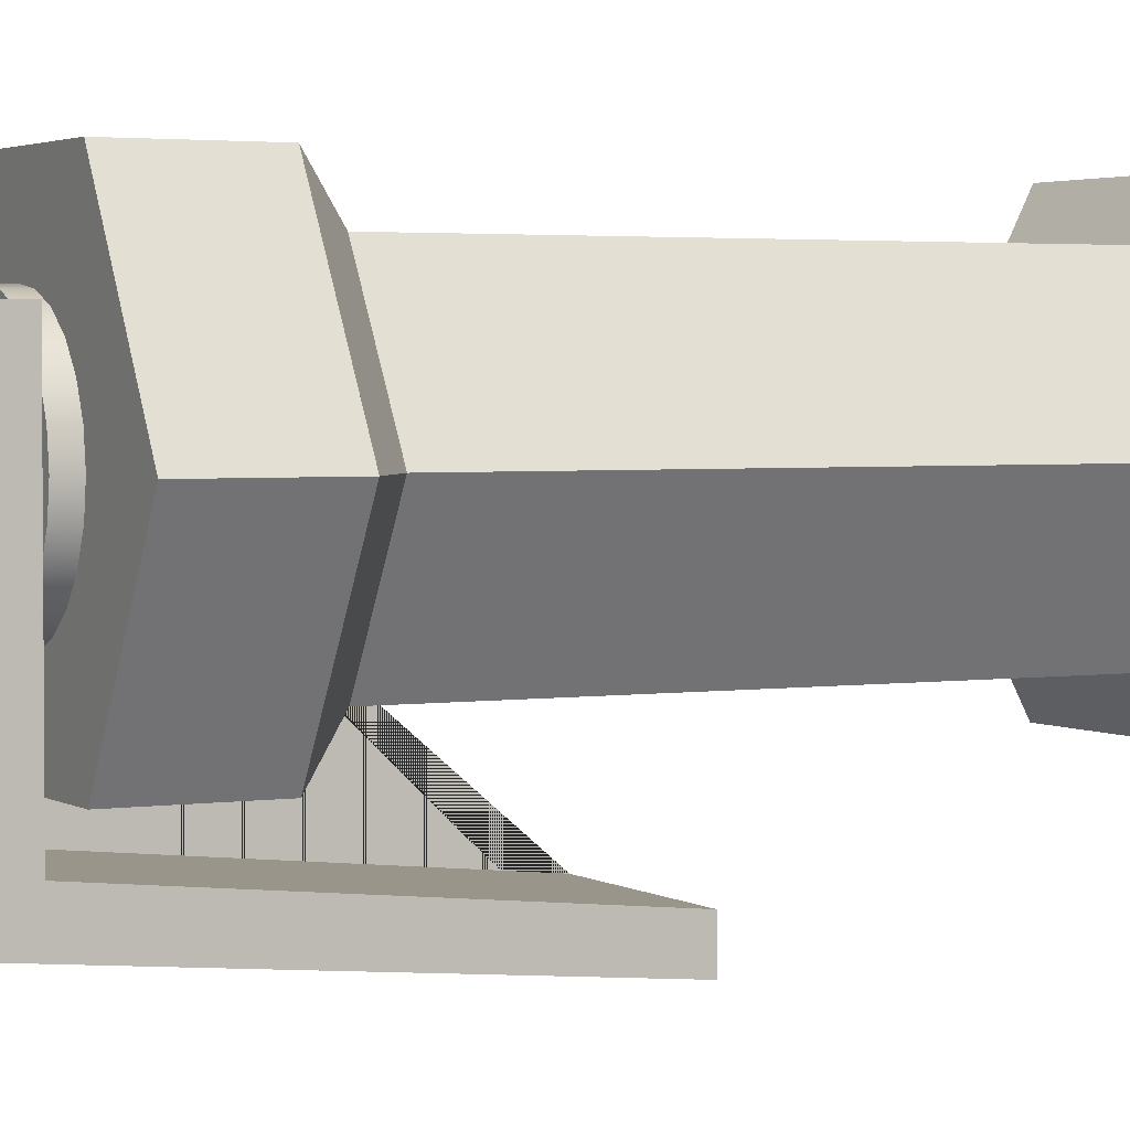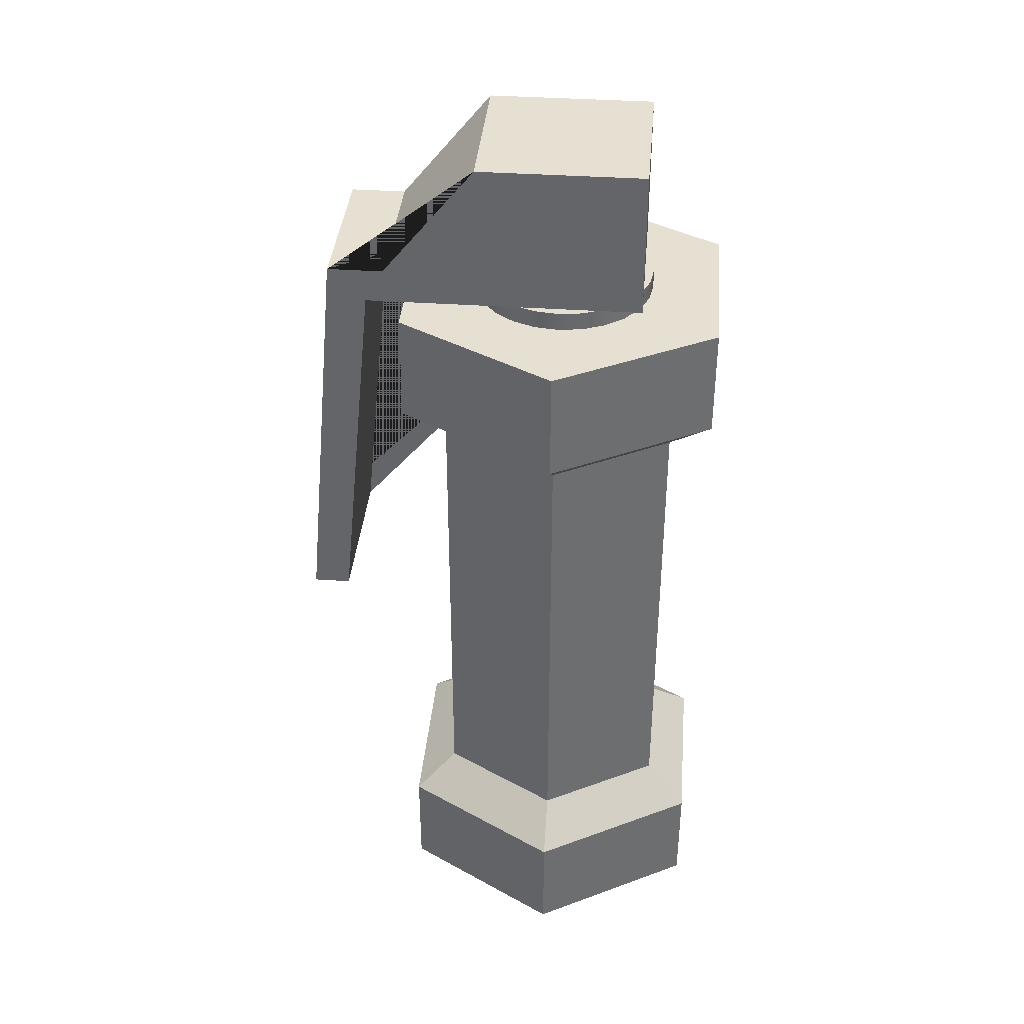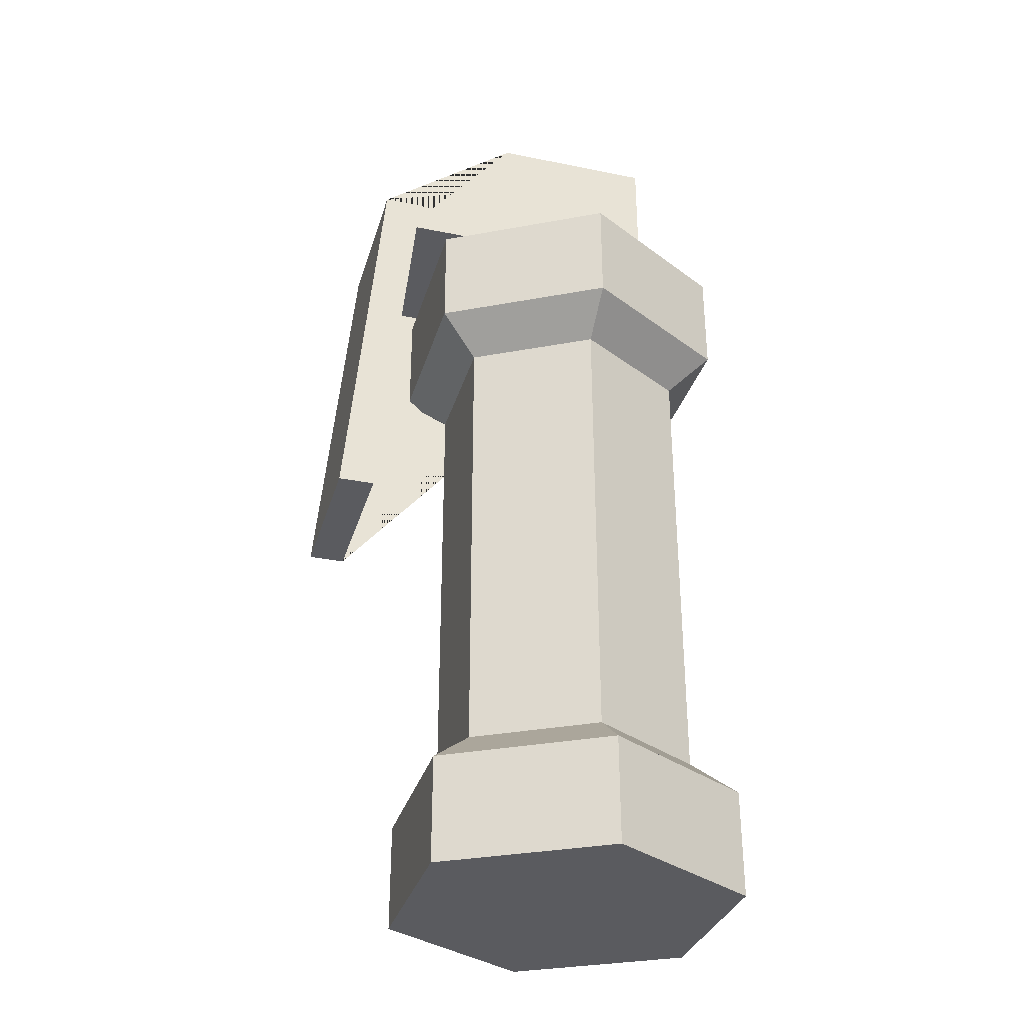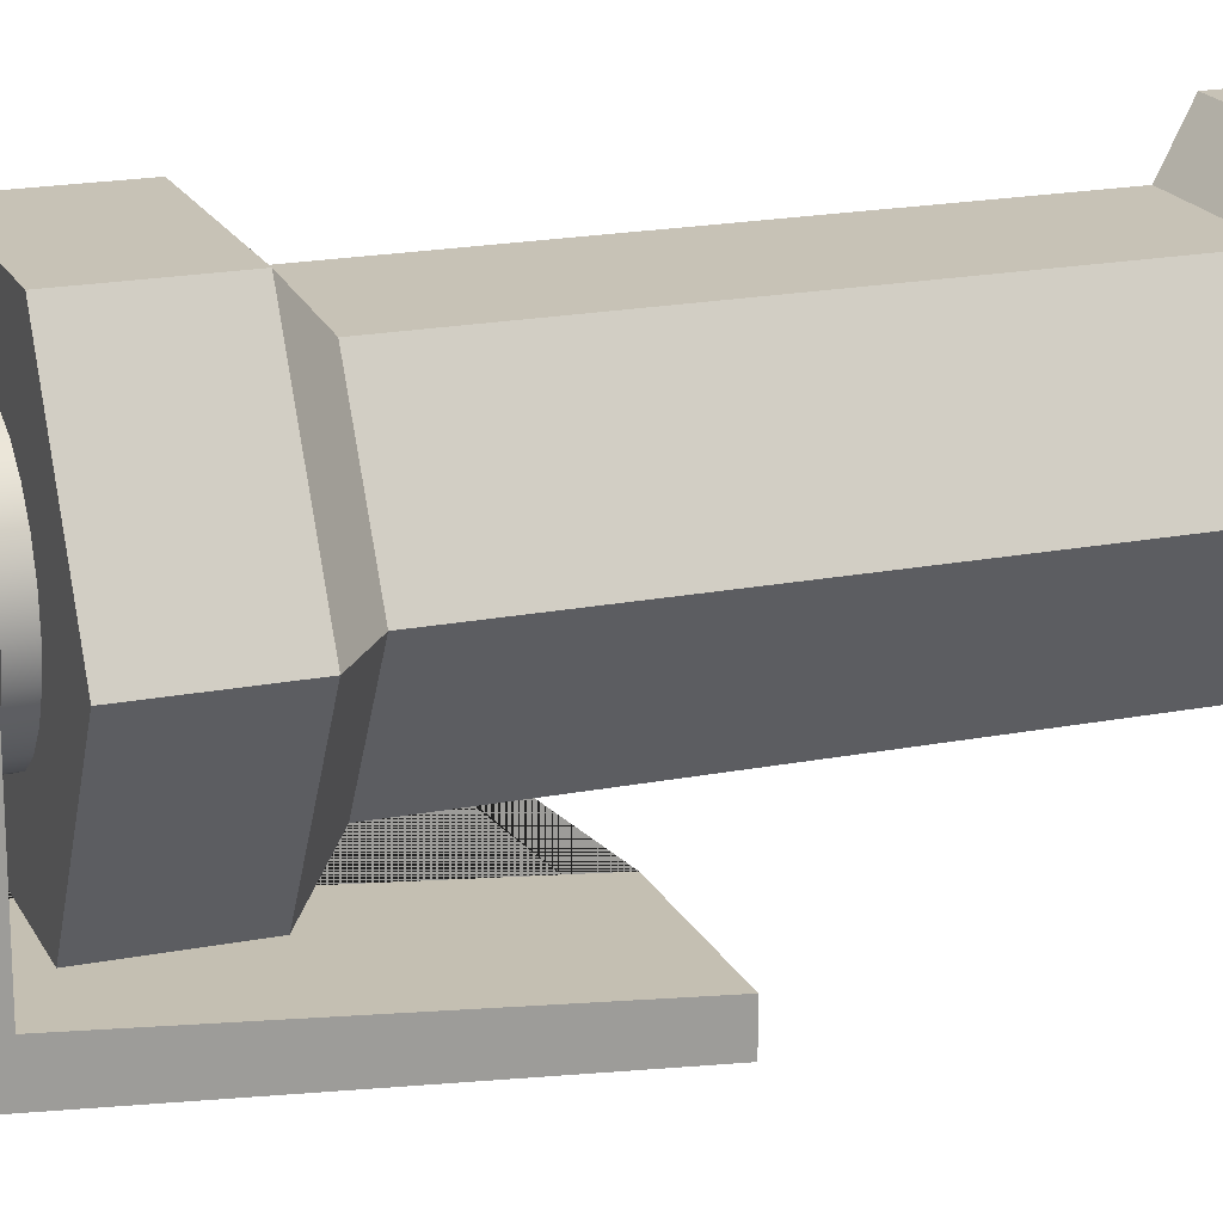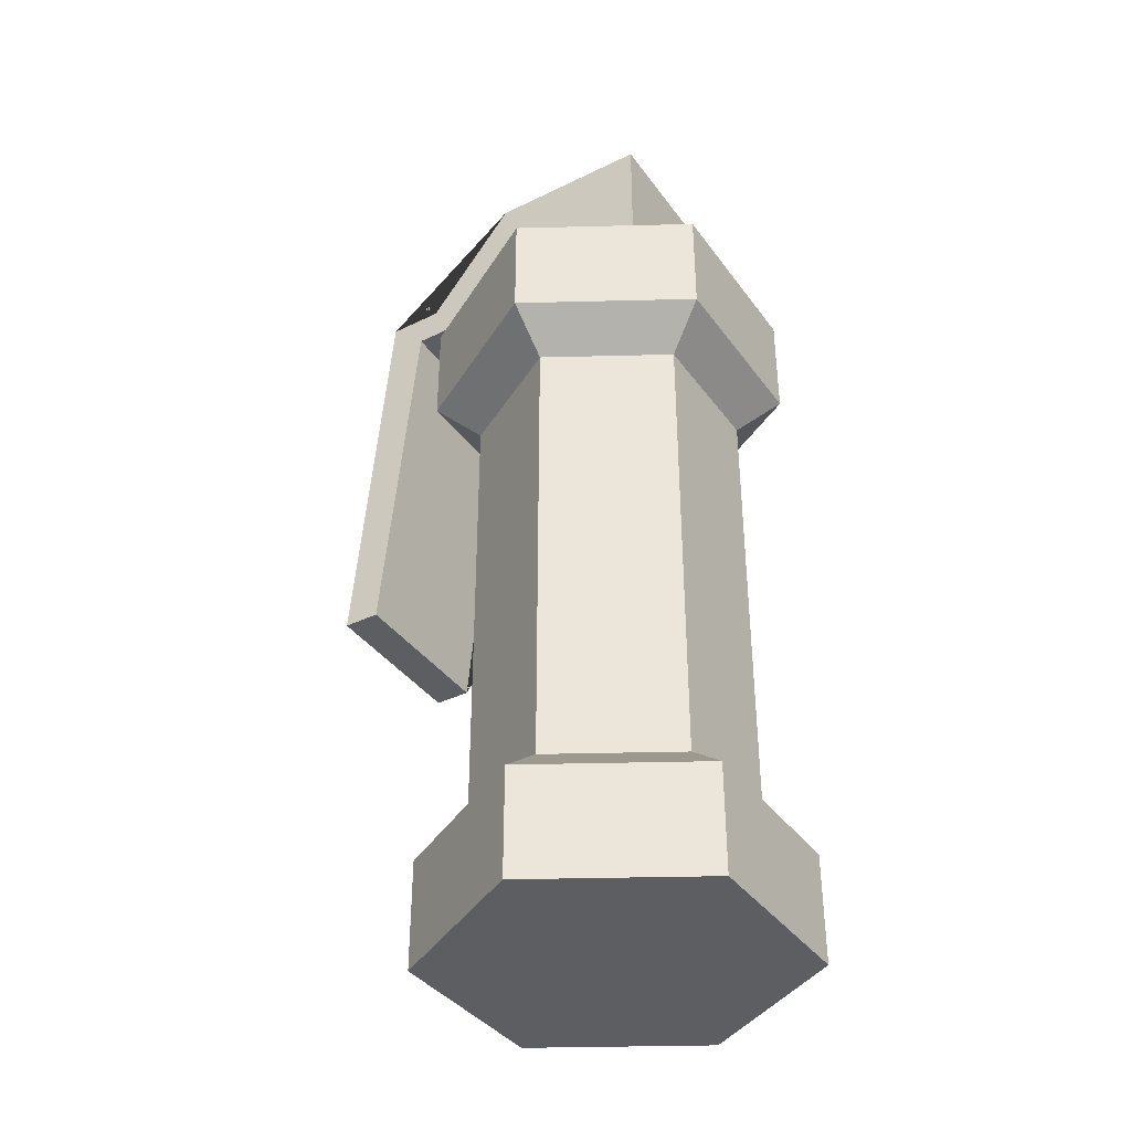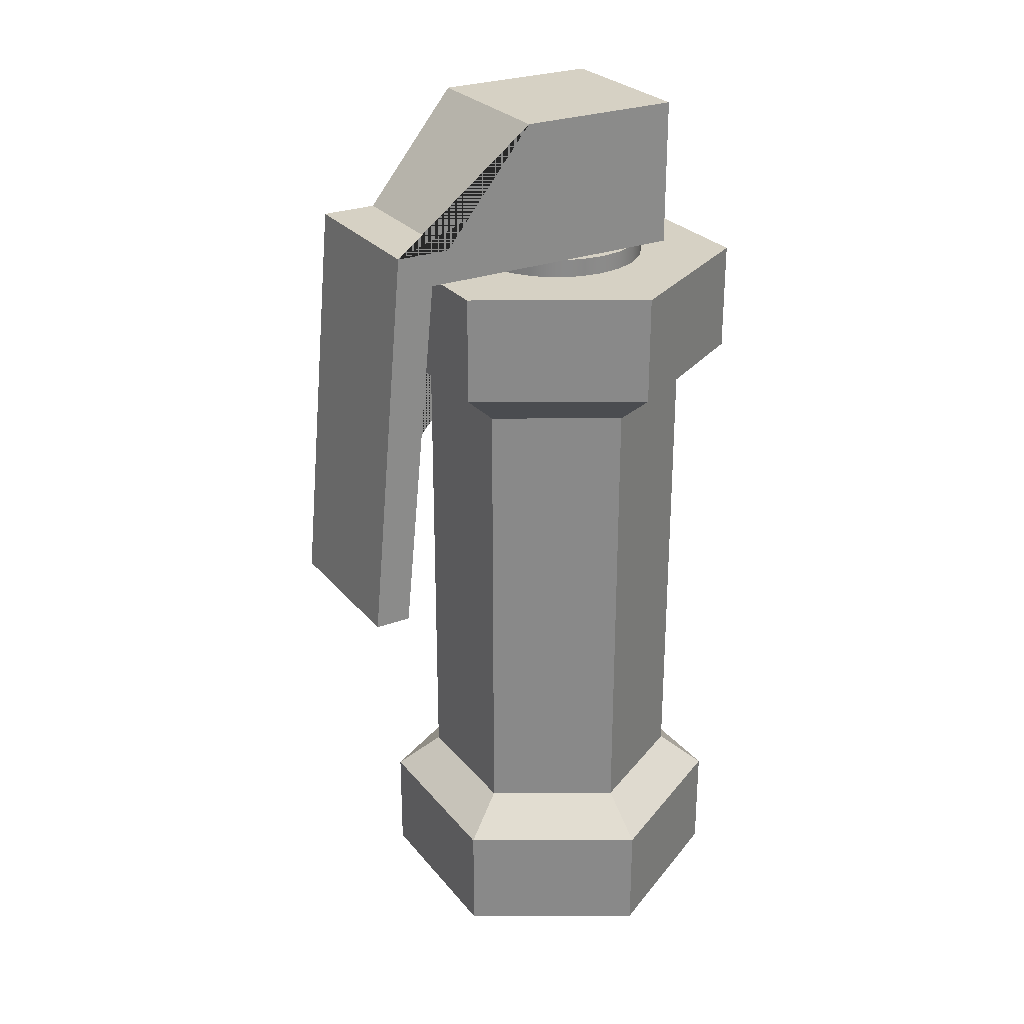
<metadata>
{"format":"obj","ext":"obj","renderer":"f3d","projection":"perspective","resolution":1024,"background":"white","views":[{"elev":2.8,"azim":-117.5,"up":"+Z"},{"elev":37.8,"azim":-85.0,"up":"+Y"},{"elev":-32.8,"azim":-105.7,"up":"+Y"},{"elev":19.1,"azim":-110.3,"up":"+Z"},{"elev":-38.0,"azim":-58.2,"up":"+Y"},{"elev":26.9,"azim":-120.3,"up":"+Y"}]}
</metadata>
<code>
g Mesh1 Group2 Group1 Model
v 0.003 -0.0153 -0.003443
v 0.006 -0.0153 0.001753
v 0.003 -0.0153 0.00695
v -0.003 -0.0153 0.00695
v -0.006 -0.0153 0.001753
v -0.003 -0.0153 -0.003443
f 1 2 3 4 5 6
v 0.003 -0.0117 -0.003443
v 0.006 -0.0117 0.001753
f 2 1 7 8
v -0.003 -0.0117 -0.003443
f 6 9 7 1
v -0.006 -0.0117 0.001753
f 10 9 6 5
v -0.003 -0.0117 0.00695
v 0.003 -0.0117 0.00695
f 11 12 8 7 9 10
f 3 12 11 4
f 3 2 8 12
v 0.004437 -0.0105 0.001753
v 0.002218 -0.0105 0.005596
f 12 8 13 14
v 0.002218 -0.0105 -0.002089
f 13 8 7 15
v -0.002218 -0.0105 -0.002089
f 9 16 15 7
v -0.004437 -0.0105 0.001753
f 17 16 9 10
v -0.004437 0.0051 0.001753
v -0.002218 0.0051 -0.002089
f 17 18 19 16
v -0.002218 -0.0105 0.005596
v -0.002218 0.0051 0.005596
f 20 21 18 17
v 0.002218 0.0051 0.005596
f 14 22 21 20
v 0.004437 0.0051 0.001753
f 14 13 23 22
v 0.002218 0.0051 -0.002089
f 13 15 24 23
f 16 19 24 15
v -0.003 0.0063 -0.003443
v 0.003 0.0063 -0.003443
f 19 25 26 24
v -0.006 0.0063 0.001753
f 18 27 25 19
v -0.003 0.0063 0.00695
f 28 27 18 21
v 0.003 0.0063 0.00695
v 0.006 0.0063 0.001753
f 29 28 27 25 26 30
v -0.003 0.0099 0.00695
v 0.003 0.0099 0.00695
f 31 28 29 32
v -0.006 0.0099 0.001753
f 31 33 27 28
v -0.003 0.0099 -0.003443
f 31 34 33
v -0.003 0.0099 0.001753
f 34 31 35
v -0.002898 0.0099 0.00253
f 31 36 35
v -0.002598 0.0099 0.003253
f 36 31 37
v -0.002121 0.0099 0.003875
f 37 31 38
v -0.0015 0.0099 0.004352
f 38 31 39
f 39 31 32
v -0.0007765 0.0099 0.004651
f 39 32 40
v 2.115e-17 0.0099 0.004753
f 40 32 41
v 0.0007765 0.0099 0.004651
f 41 32 42
v 0.0015 0.0099 0.004352
f 42 32 43
v 0.002121 0.0099 0.003875
f 43 32 44
v 0.002598 0.0099 0.003253
f 44 32 45
v 0.002898 0.0099 0.00253
f 45 32 46
v 0.003 0.0099 0.001753
f 46 32 47
v 0.006 0.0099 0.001753
f 47 32 48
f 29 30 48 32
f 29 22 23 30
f 22 29 28 21
f 21 22 23 24 19 18
f 23 24 26 30
v 0.003 0.0099 -0.003443
f 30 26 49 48
f 49 26 25 34
f 33 34 25 27
v -0.0015 0.0099 -0.0008446
f 34 50 49
v -0.002121 0.0099 -0.0003679
f 34 51 50
v -0.002598 0.0099 0.0002534
f 34 52 51
v -0.002898 0.0099 0.000977
f 34 53 52
f 34 35 53
v -0.003 0.0105 0.001753
v -0.002898 0.0105 0.000977
f 53 35 54 55
v -0.002898 0.0105 0.00253
f 35 36 56 54
v -0.002598 0.0105 0.003253
f 36 37 57 56
v -0.002121 0.0105 0.003875
f 37 38 58 57
v -0.0015 0.0105 0.004352
f 38 39 59 58
v -0.0007765 0.0105 0.004651
f 39 40 60 59
v 2.115e-17 0.0105 0.004753
f 40 41 61 60
v 0.0007765 0.0105 0.004651
f 41 42 62 61
v 0.0015 0.0105 0.004352
f 42 43 63 62
v 0.002121 0.0105 0.003875
f 43 44 64 63
v 0.002598 0.0105 0.003253
f 44 45 65 64
v 0.002898 0.0105 0.00253
f 45 46 66 65
v 0.003 0.0105 0.001753
f 46 47 67 66
v 0.002898 0.0099 0.000977
v 0.002898 0.0105 0.000977
f 47 68 69 67
f 49 68 47
v 0.002598 0.0099 0.0002534
f 49 70 68
v 0.002121 0.0099 -0.0003679
f 49 71 70
v 0.0015 0.0099 -0.0008446
f 49 72 71
v 0.0007765 0.0099 -0.001144
f 49 73 72
v 2.115e-17 0.0099 -0.001247
f 49 74 73
v -0.0007765 0.0099 -0.001144
f 49 75 74
f 49 50 75
v -0.0015 0.0105 -0.0008446
v -0.0007765 0.0105 -0.001144
f 75 50 76 77
v -0.002121 0.0105 -0.0003679
f 50 51 78 76
v -0.002598 0.0105 0.0002534
f 51 52 79 78
f 52 53 55 79
v 0.002598 0.0105 0.0002534
v 0.002121 0.0105 -0.0003679
v 0.0015 0.0105 -0.0008446
v 0.0007765 0.0105 -0.001144
v 2.115e-17 0.0105 -0.001247
f 59 60 61 62 63 64 65 66 67 69 80 81 82 83 84 77 76 78 79 55 54 56 57 58
f 68 70 80 69
f 70 71 81 80
f 71 72 82 81
f 72 73 83 82
f 73 74 84 83
f 74 75 77 84
f 49 47 48
f 12 14 20 11
f 11 20 17 10
f 11 10 5 4
g Mesh2 Group3 Group1 Model
v 0.002703 0.0105 0.004456
v 0.002703 0.0105 -0.00455
v 0.002703 -0.0015 -0.00575
v 0.002703 -0.0015 -0.00695
v 0.002703 0.01161 -0.00575
v 0.002703 0.01161 -0.00395
v 0.002703 0.0153 -0.0009496
v 0.002703 0.0153 0.004456
f 85 86 87 88 89 90 91 92
v -0.002703 0.0105 0.004456
v -0.002703 0.0105 -0.00455
f 93 94 86 85
v -0.002703 0.01161 -0.00575
v -0.002703 -0.0015 -0.00695
v -0.002703 -0.0015 -0.00575
v -0.002703 0.0153 0.004456
v -0.002703 0.0153 -0.0009496
v -0.002703 0.01161 -0.00395
f 95 96 97 94 93 98 99 100
f 96 95 89 88
f 100 90 89 95
f 91 90 100 99
f 99 98 92 91
f 93 85 92 98
f 88 87 97 96
f 86 94 97 87

</code>
